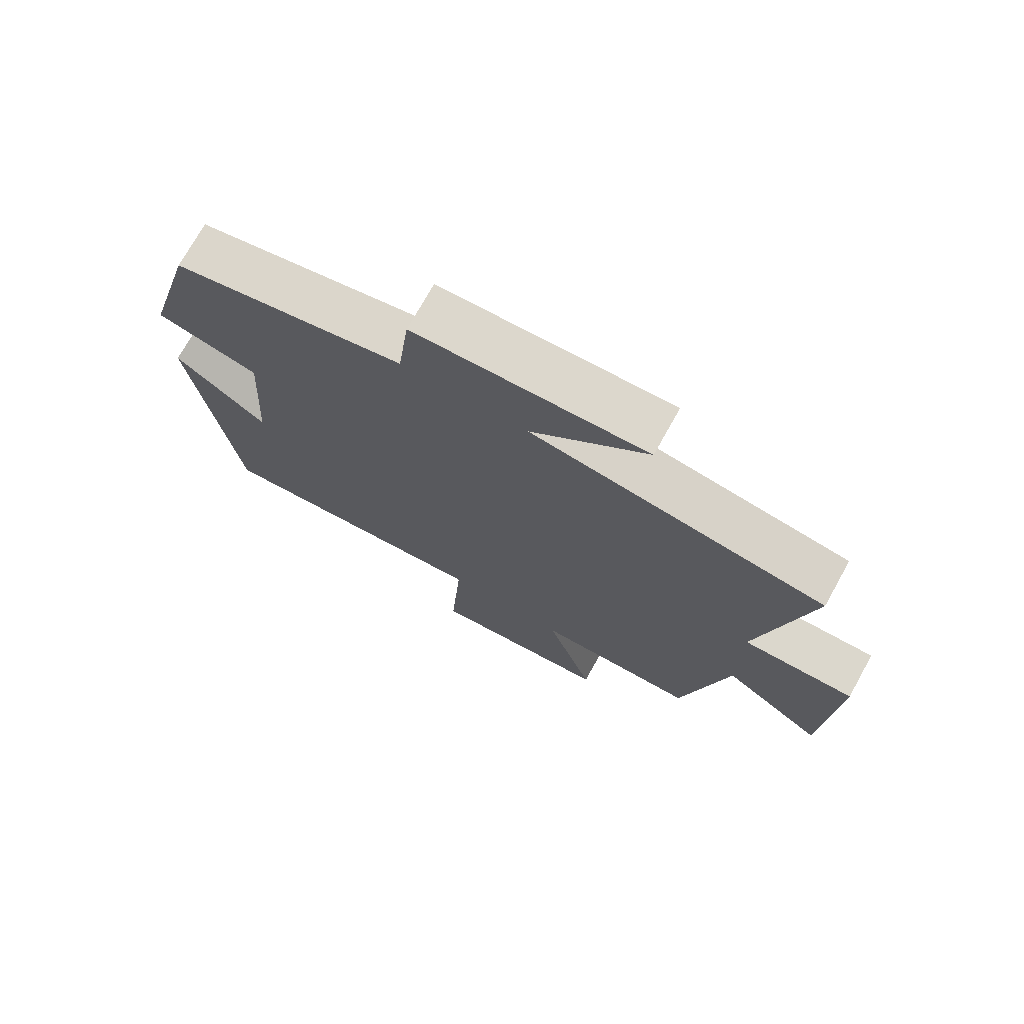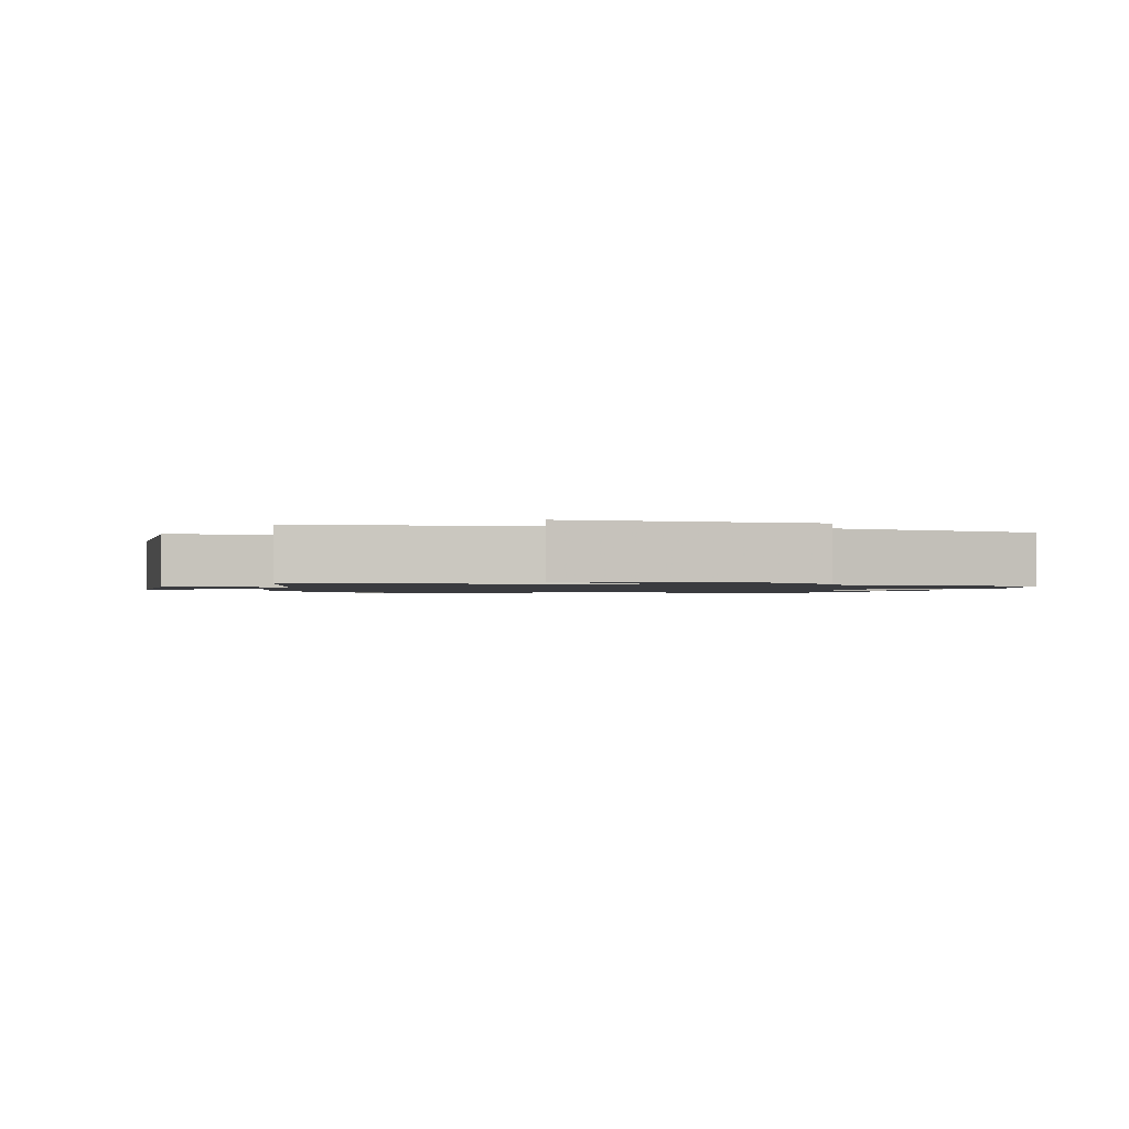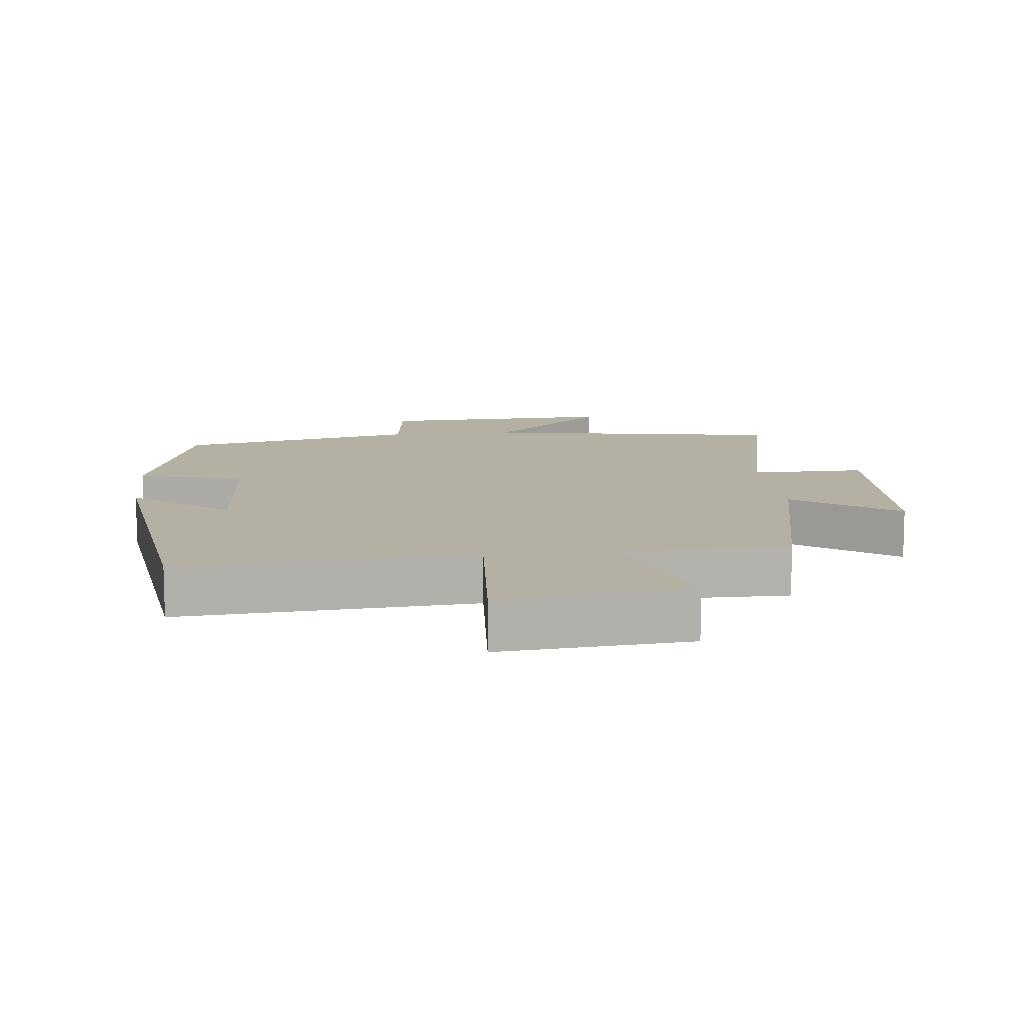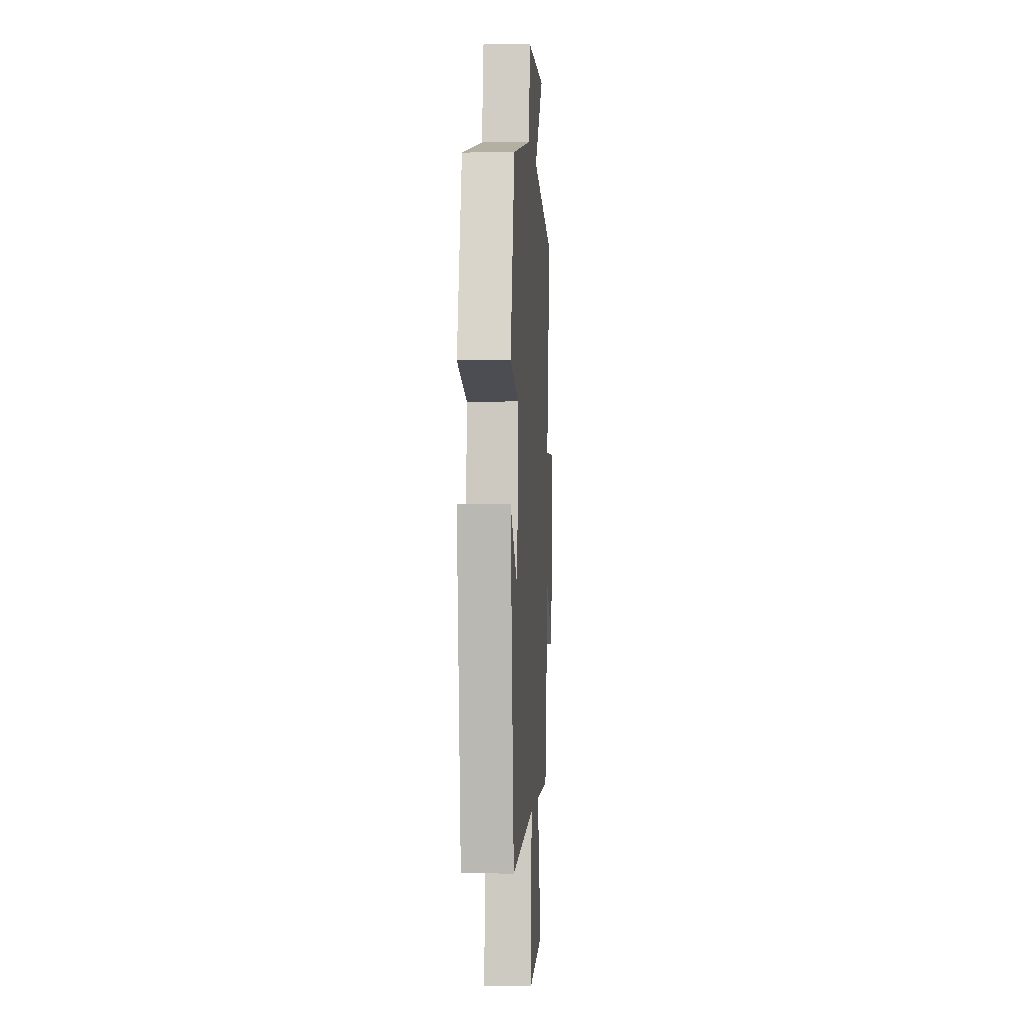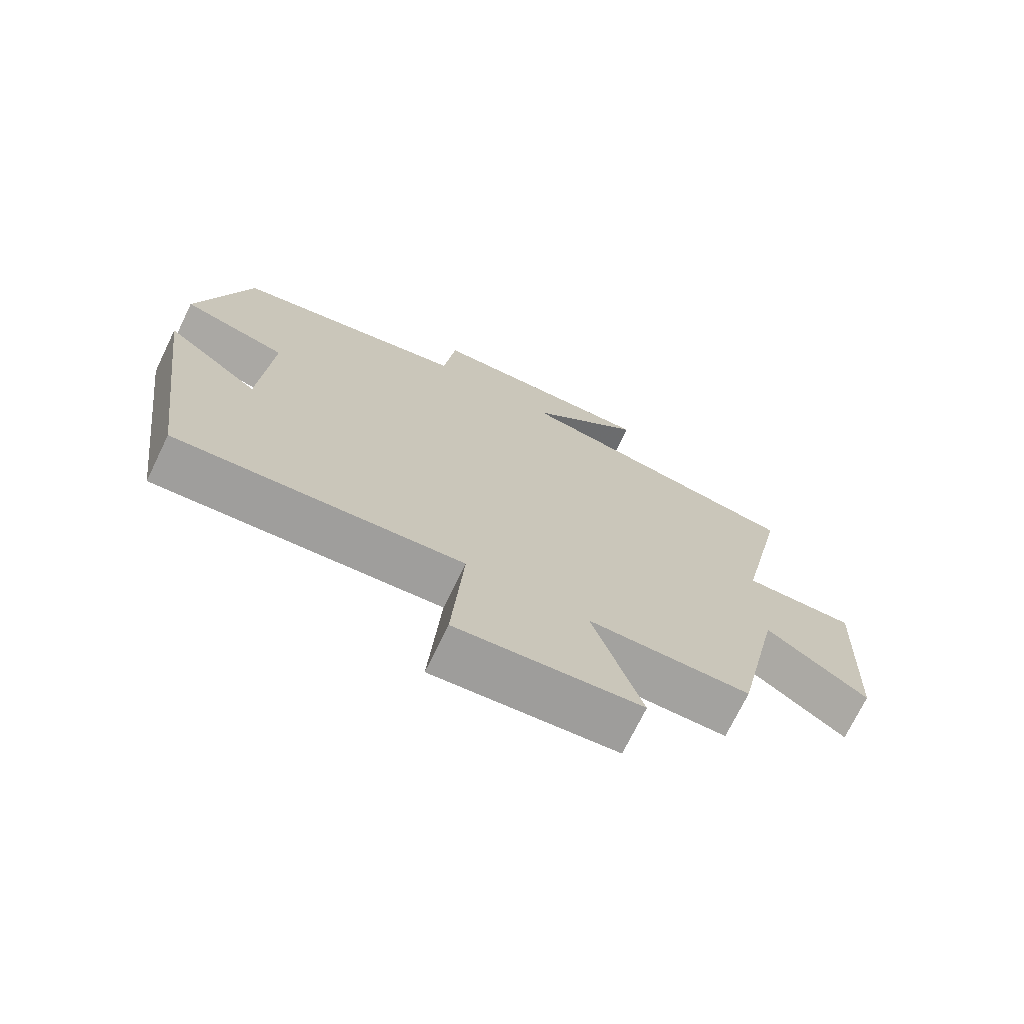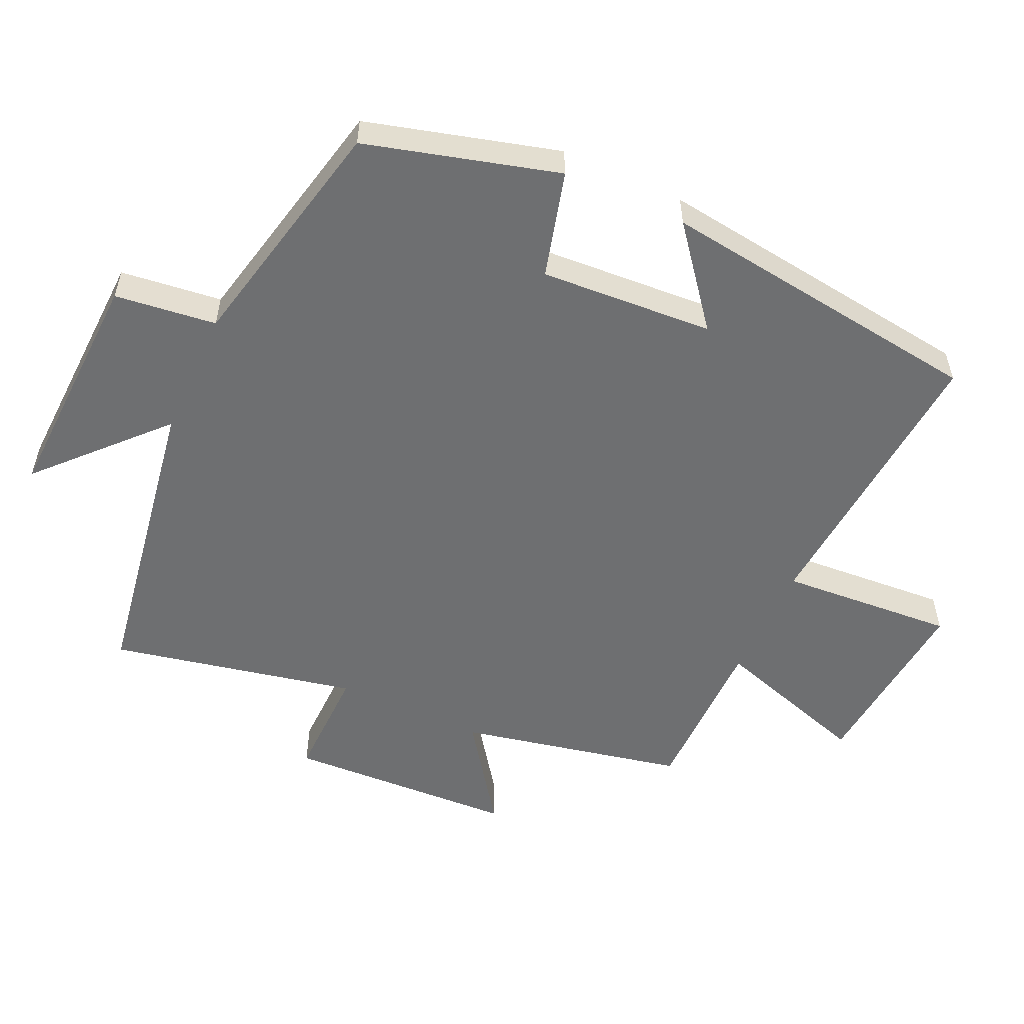
<metadata>
{"format":"obj","ext":"obj","renderer":"f3d","projection":"perspective","resolution":1024,"background":"white","views":[{"elev":73.5,"azim":-150.9,"up":"+Z"},{"elev":-1.2,"azim":-15.5,"up":"+Y"},{"elev":11.5,"azim":174.1,"up":"+Y"},{"elev":-1.1,"azim":93.6,"up":"+Z"},{"elev":-72.5,"azim":154.0,"up":"+Z"},{"elev":-54.6,"azim":65.4,"up":"+Y"}]}
</metadata>
<code>
v 0.422 0.07 0.422
v 0.5 0.07 0.138
v 0.342 0.07 0.095
v 0.358 0.07 -0.161
v 0.5 0.07 -0.048
v 0.435 0.07 -0.534
v 0.002 0.07 -0.5
v 0.02 0.07 -0.759
v -0.258 0.07 -0.733
v -0.184 0.07 -0.5
v -0.43 0.07 -0.499
v -0.5 0.07 -0.165
v -0.653 0.07 -0.274
v -0.669 0.07 0.066
v -0.5 0.07 0.063
v -0.576 0.07 0.427
v -0.128 0.07 0.5
v -0.304 0.07 0.664
v 0.048 0.07 0.65
v 0.066 0.07 0.5
v 0.422 0 0.422
v 0.5 0 0.138
v 0.342 0 0.095
v 0.358 0 -0.161
v 0.5 0 -0.048
v 0.435 0 -0.534
v 0.002 0 -0.5
v 0.02 0 -0.759
v -0.258 0 -0.733
v -0.184 0 -0.5
v -0.43 0 -0.499
v -0.5 0 -0.165
v -0.653 0 -0.274
v -0.669 0 0.066
v -0.5 0 0.063
v -0.576 0 0.427
v -0.128 0 0.5
v -0.304 0 0.664
v 0.048 0 0.65
v 0.066 0 0.5
f 17 18 19 20
f 1 2 3
f 20 1 3
f 17 20 3
f 16 17 3
f 15 16 3
f 12 13 14 15
f 15 3 4
f 12 15 4
f 11 12 4
f 10 11 4
f 7 8 9 10
f 7 10 4
f 4 5 6 7
f 40 39 38 37
f 23 22 21
f 23 21 40
f 23 40 37
f 23 37 36
f 23 36 35
f 35 34 33 32
f 24 23 35
f 24 35 32
f 24 32 31
f 24 31 30
f 30 29 28 27
f 24 30 27
f 27 26 25 24
f 1 21 22 2
f 2 22 23 3
f 3 23 24 4
f 4 24 25 5
f 5 25 26 6
f 6 26 27 7
f 7 27 28 8
f 8 28 29 9
f 9 29 30 10
f 10 30 31 11
f 11 31 32 12
f 12 32 33 13
f 13 33 34 14
f 14 34 35 15
f 15 35 36 16
f 16 36 37 17
f 17 37 38 18
f 18 38 39 19
f 19 39 40 20
f 20 40 21 1

</code>
